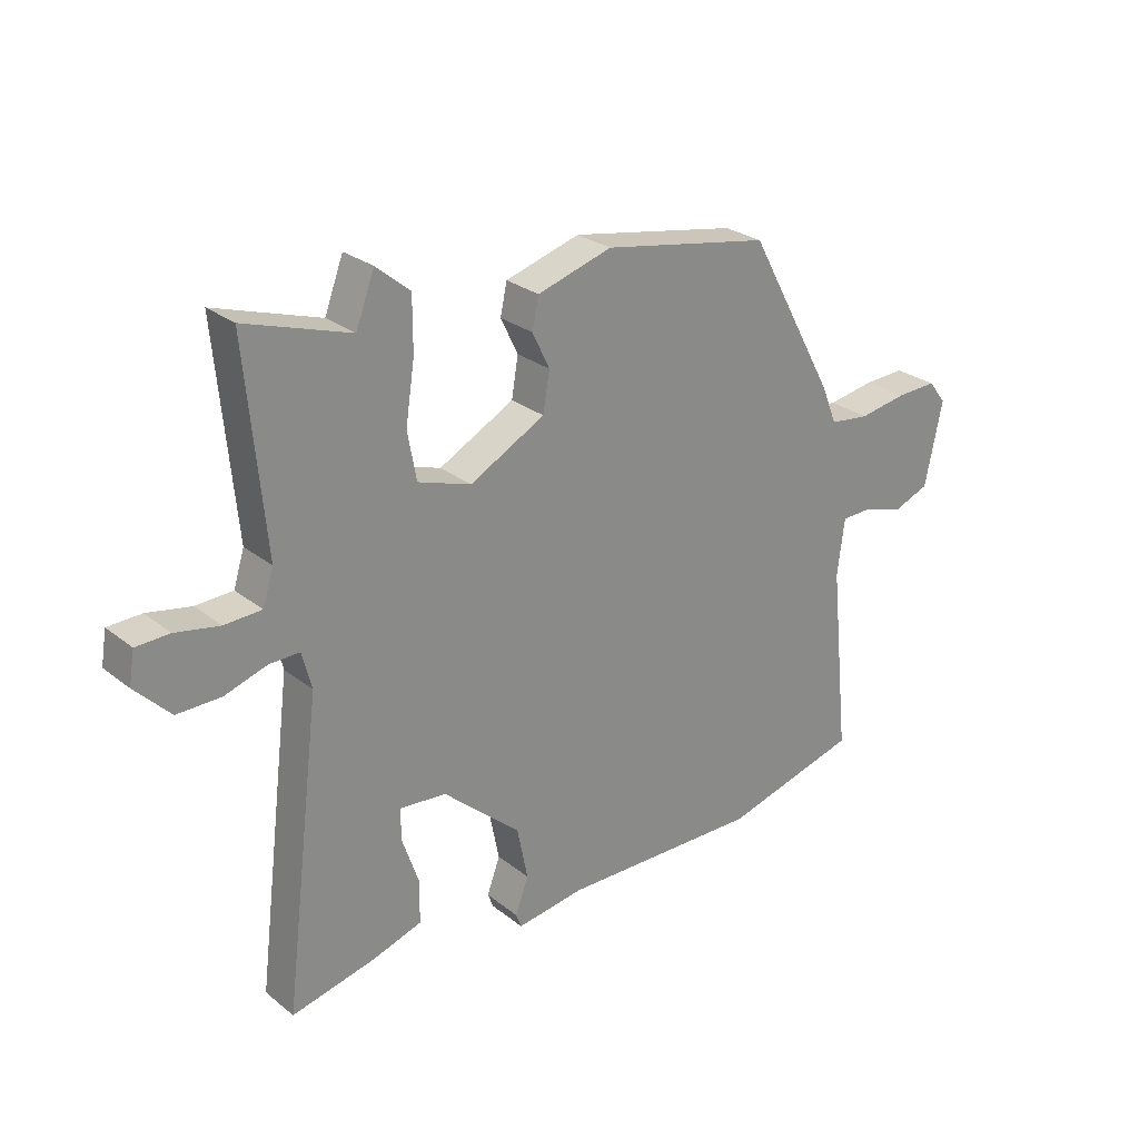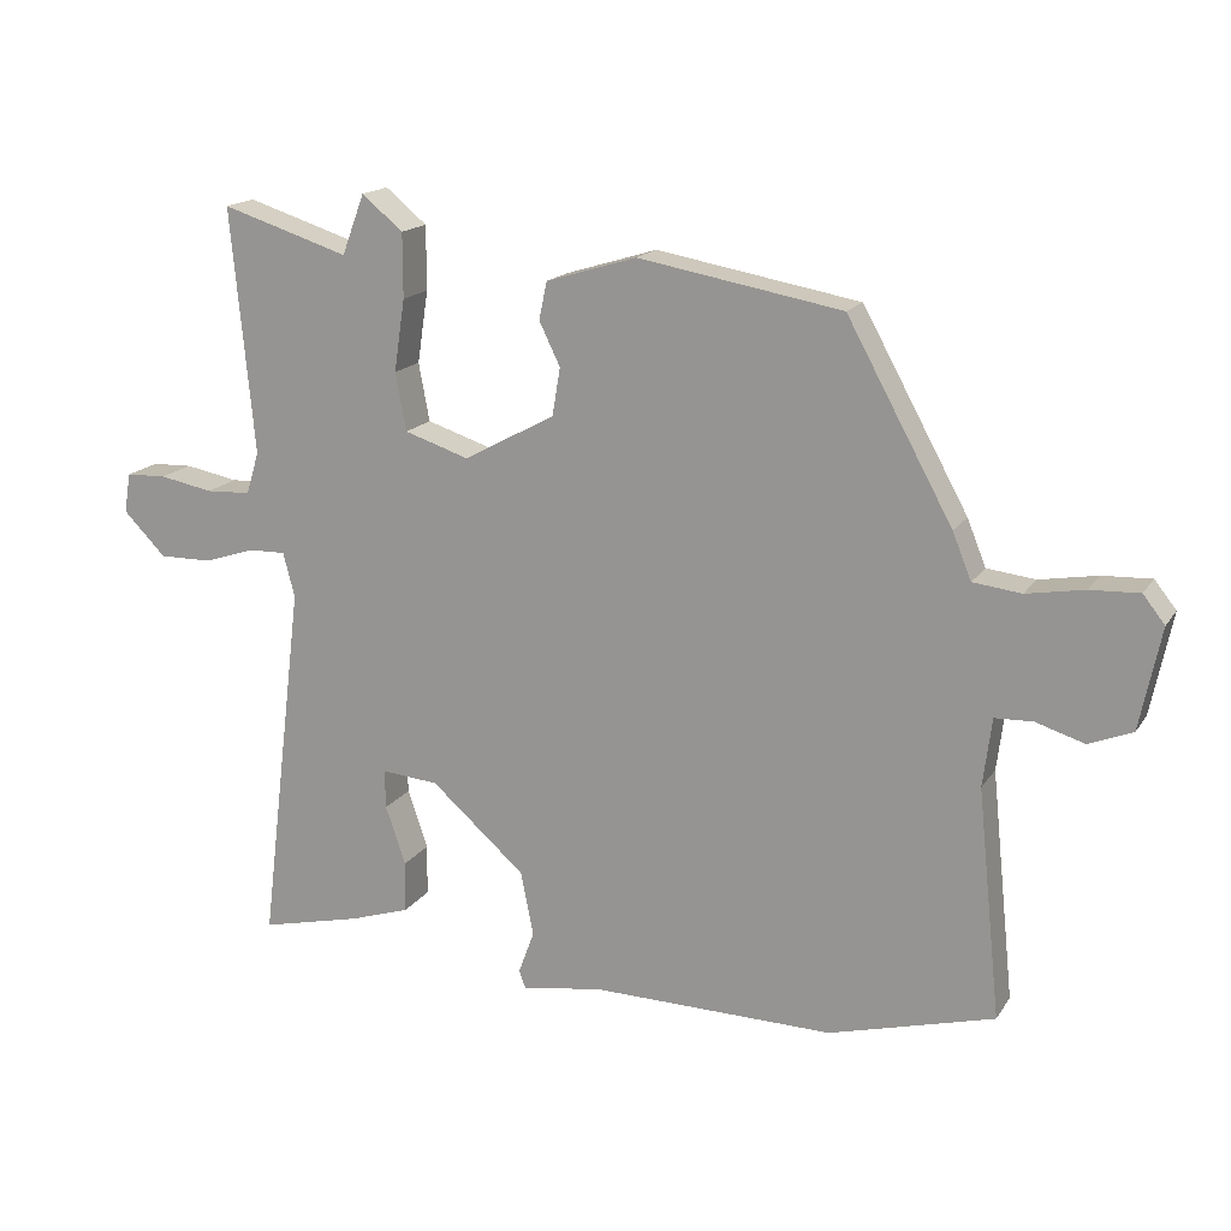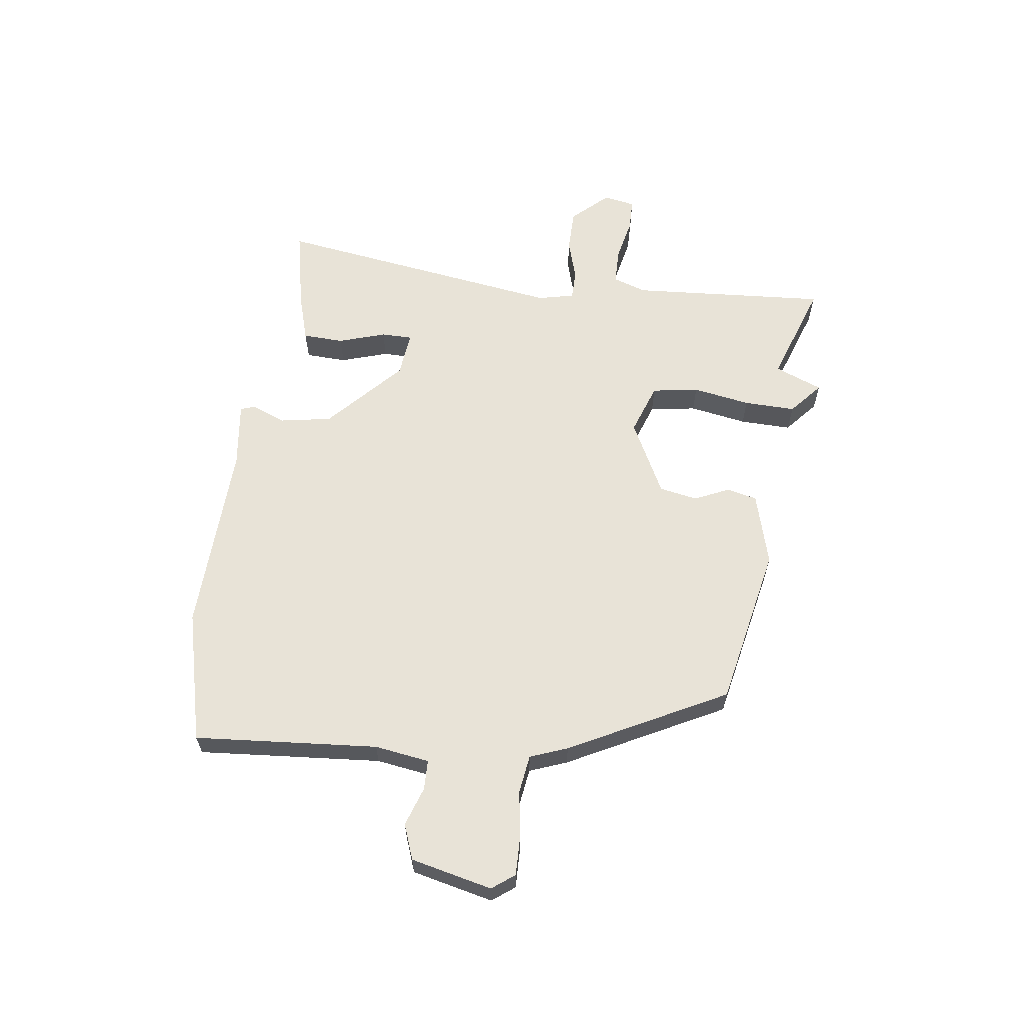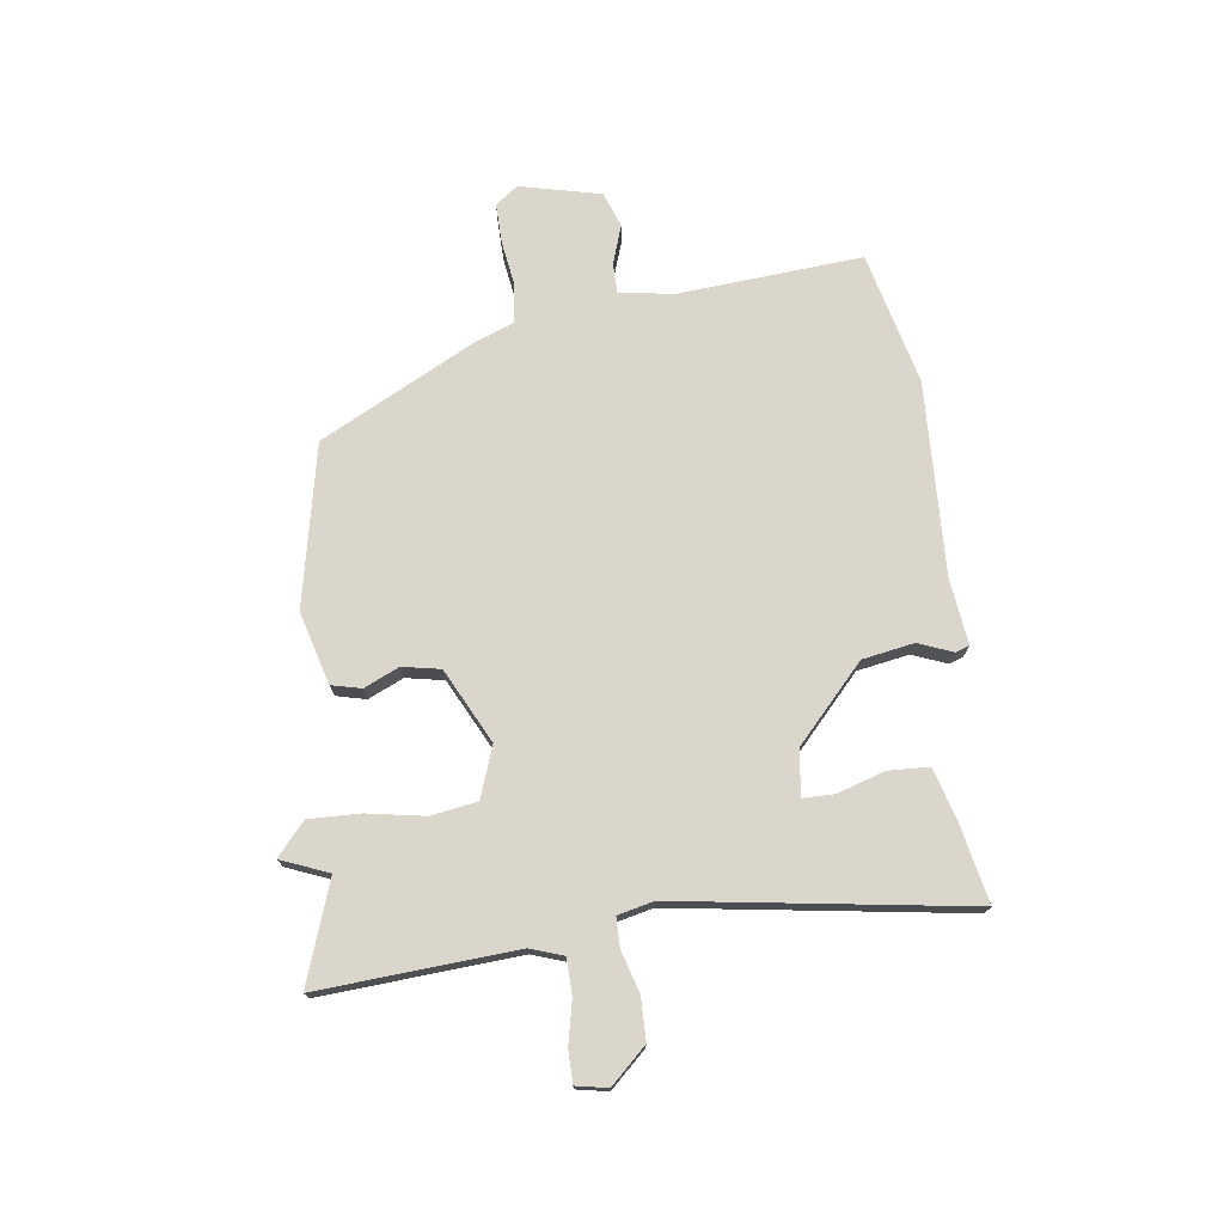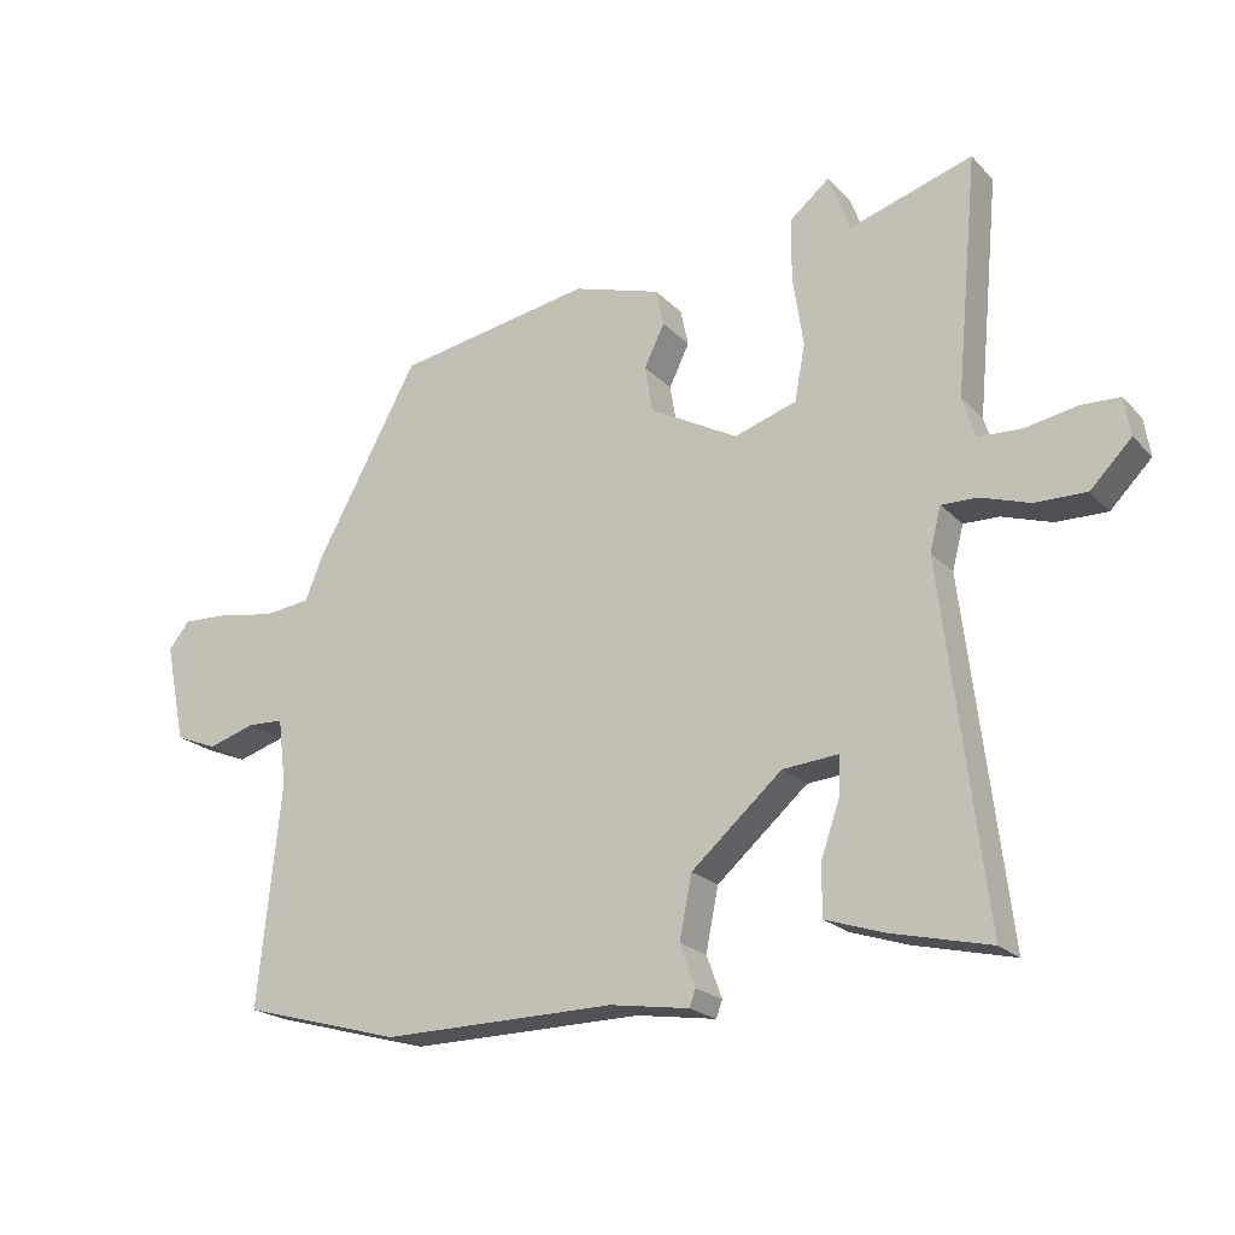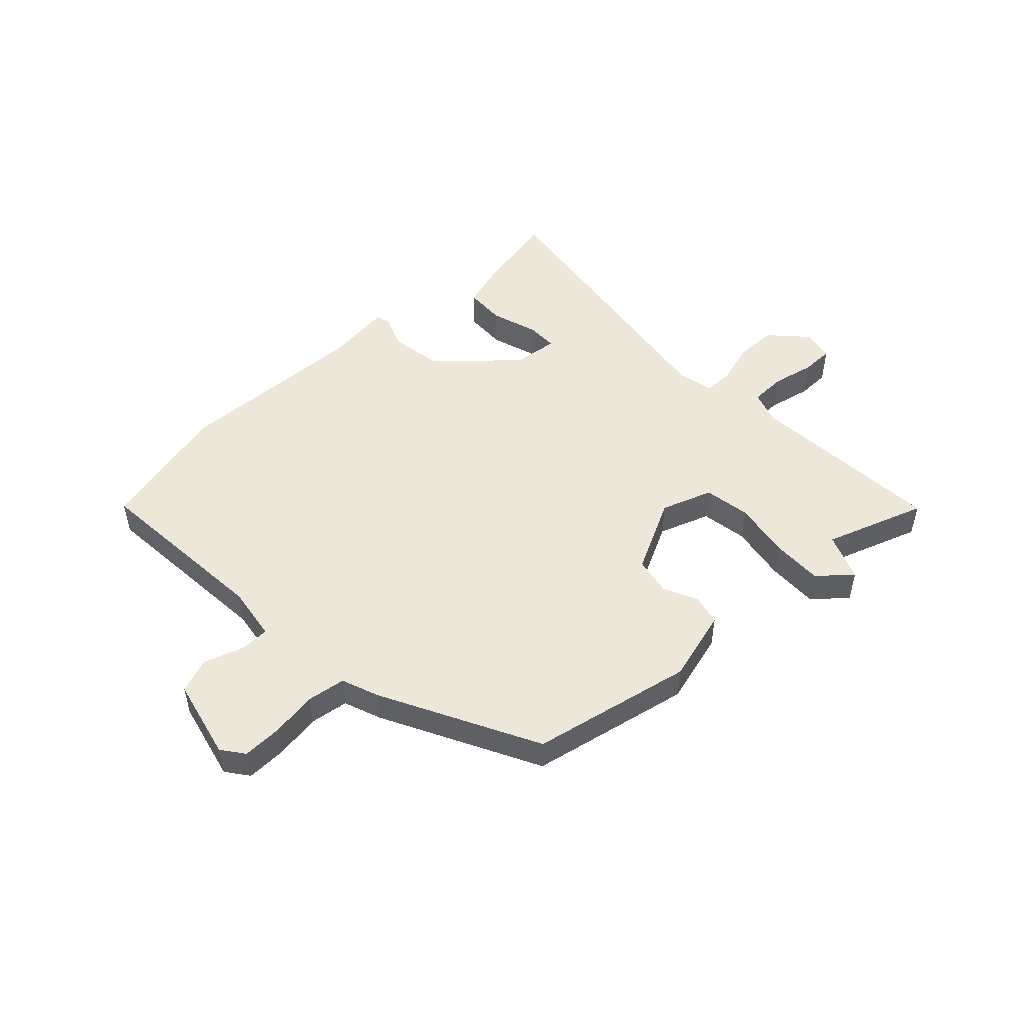
<metadata>
{"format":"obj","ext":"obj","renderer":"f3d","projection":"perspective","resolution":1024,"background":"white","views":[{"elev":26.5,"azim":140.8,"up":"+Z"},{"elev":16.6,"azim":-157.5,"up":"+Z"},{"elev":61.7,"azim":-81.0,"up":"+Y"},{"elev":73.8,"azim":84.0,"up":"+Y"},{"elev":-20.9,"azim":30.3,"up":"+Z"},{"elev":50.1,"azim":-41.9,"up":"+Y"}]}
</metadata>
<code>
v 0.375 0.07 0.46
v 0.551 0.07 0.516
v 0.519 0.07 0.176
v 0.537 0.07 0.118
v 0.599 0.07 0.115
v 0.673 0.07 0.129
v 0.729 0.07 0.127
v 0.738 0.07 0.072
v 0.679 0.07 0.012
v 0.606 0.07 0.013
v 0.535 0.07 0.036
v 0.484 0.07 0.037
v 0.468 0.07 -0.025
v 0.53 0.07 -0.531
v 0.389 0.07 -0.498
v 0.306 0.07 -0.471
v 0.305 0.07 -0.4
v 0.333 0.07 -0.319
v 0.334 0.07 -0.265
v 0.255 0.07 -0.272
v 0.125 0.07 -0.386
v 0.107 0.07 -0.475
v 0.129 0.07 -0.535
v 0.12 0.07 -0.559
v 0.007 0.07 -0.542
v -0.328 0.07 -0.547
v -0.556 0.07 -0.485
v -0.523 0.07 -0.168
v -0.535 0.07 -0.073
v -0.587 0.07 -0.071
v -0.655 0.07 -0.092
v -0.715 0.07 -0.068
v -0.744 0.07 0.073
v -0.714 0.07 0.111
v -0.646 0.07 0.108
v -0.566 0.07 0.094
v -0.499 0.07 0.102
v -0.473 0.07 0.166
v -0.327 0.07 0.432
v -0.046 0.07 0.482
v 0.079 0.07 0.444
v 0.09 0.07 0.392
v 0.061 0.07 0.332
v 0.072 0.07 0.266
v 0.198 0.07 0.198
v 0.287 0.07 0.227
v 0.302 0.07 0.307
v 0.287 0.07 0.407
v 0.287 0.07 0.496
v 0.344 0.07 0.543
v 0.375 0 0.46
v 0.551 0 0.516
v 0.519 0 0.176
v 0.537 0 0.118
v 0.599 0 0.115
v 0.673 0 0.129
v 0.729 0 0.127
v 0.738 0 0.072
v 0.679 0 0.012
v 0.606 0 0.013
v 0.535 0 0.036
v 0.484 0 0.037
v 0.468 0 -0.025
v 0.53 0 -0.531
v 0.389 0 -0.498
v 0.306 0 -0.471
v 0.305 0 -0.4
v 0.333 0 -0.319
v 0.334 0 -0.265
v 0.255 0 -0.272
v 0.125 0 -0.386
v 0.107 0 -0.475
v 0.129 0 -0.535
v 0.12 0 -0.559
v 0.007 0 -0.542
v -0.328 0 -0.547
v -0.556 0 -0.485
v -0.523 0 -0.168
v -0.535 0 -0.073
v -0.587 0 -0.071
v -0.655 0 -0.092
v -0.715 0 -0.068
v -0.744 0 0.073
v -0.714 0 0.111
v -0.646 0 0.108
v -0.566 0 0.094
v -0.499 0 0.102
v -0.473 0 0.166
v -0.327 0 0.432
v -0.046 0 0.482
v 0.079 0 0.444
v 0.09 0 0.392
v 0.061 0 0.332
v 0.072 0 0.266
v 0.198 0 0.198
v 0.287 0 0.227
v 0.302 0 0.307
v 0.287 0 0.407
v 0.287 0 0.496
v 0.344 0 0.543
f 49 50 1
f 48 49 1
f 47 48 1
f 1 2 3
f 47 1 3
f 46 47 3
f 45 46 3 4
f 41 42 43
f 40 41 43
f 39 40 43
f 38 39 43
f 37 38 43
f 37 43 44
f 34 35 36
f 33 34 36
f 32 33 36
f 31 32 36
f 30 31 36
f 29 30 36 37
f 37 44 45
f 29 37 45
f 28 29 45
f 27 28 45
f 26 27 45
f 25 26 45
f 22 23 24 25
f 16 17 18
f 15 16 18
f 14 15 18
f 13 14 18
f 12 13 18 19
f 9 10 11
f 8 9 11
f 7 8 11
f 6 7 11
f 5 6 11
f 4 5 11 12
f 45 4 12
f 21 22 25 45
f 20 21 45 12
f 12 19 20
f 51 100 99
f 51 99 98
f 51 98 97
f 53 52 51
f 53 51 97
f 53 97 96
f 54 53 96 95
f 93 92 91
f 93 91 90
f 93 90 89
f 93 89 88
f 93 88 87
f 94 93 87
f 86 85 84
f 86 84 83
f 86 83 82
f 86 82 81
f 86 81 80
f 87 86 80 79
f 95 94 87
f 95 87 79
f 95 79 78
f 95 78 77
f 95 77 76
f 95 76 75
f 75 74 73 72
f 68 67 66
f 68 66 65
f 68 65 64
f 68 64 63
f 69 68 63 62
f 61 60 59
f 61 59 58
f 61 58 57
f 61 57 56
f 61 56 55
f 62 61 55 54
f 62 54 95
f 95 75 72 71
f 62 95 71 70
f 70 69 62
f 1 51 52 2
f 2 52 53 3
f 3 53 54 4
f 4 54 55 5
f 5 55 56 6
f 6 56 57 7
f 7 57 58 8
f 8 58 59 9
f 9 59 60 10
f 10 60 61 11
f 11 61 62 12
f 12 62 63 13
f 13 63 64 14
f 14 64 65 15
f 15 65 66 16
f 16 66 67 17
f 17 67 68 18
f 18 68 69 19
f 19 69 70 20
f 20 70 71 21
f 21 71 72 22
f 22 72 73 23
f 23 73 74 24
f 24 74 75 25
f 25 75 76 26
f 26 76 77 27
f 27 77 78 28
f 28 78 79 29
f 29 79 80 30
f 30 80 81 31
f 31 81 82 32
f 32 82 83 33
f 33 83 84 34
f 34 84 85 35
f 35 85 86 36
f 36 86 87 37
f 37 87 88 38
f 38 88 89 39
f 39 89 90 40
f 40 90 91 41
f 41 91 92 42
f 42 92 93 43
f 43 93 94 44
f 44 94 95 45
f 45 95 96 46
f 46 96 97 47
f 47 97 98 48
f 48 98 99 49
f 49 99 100 50
f 50 100 51 1

</code>
